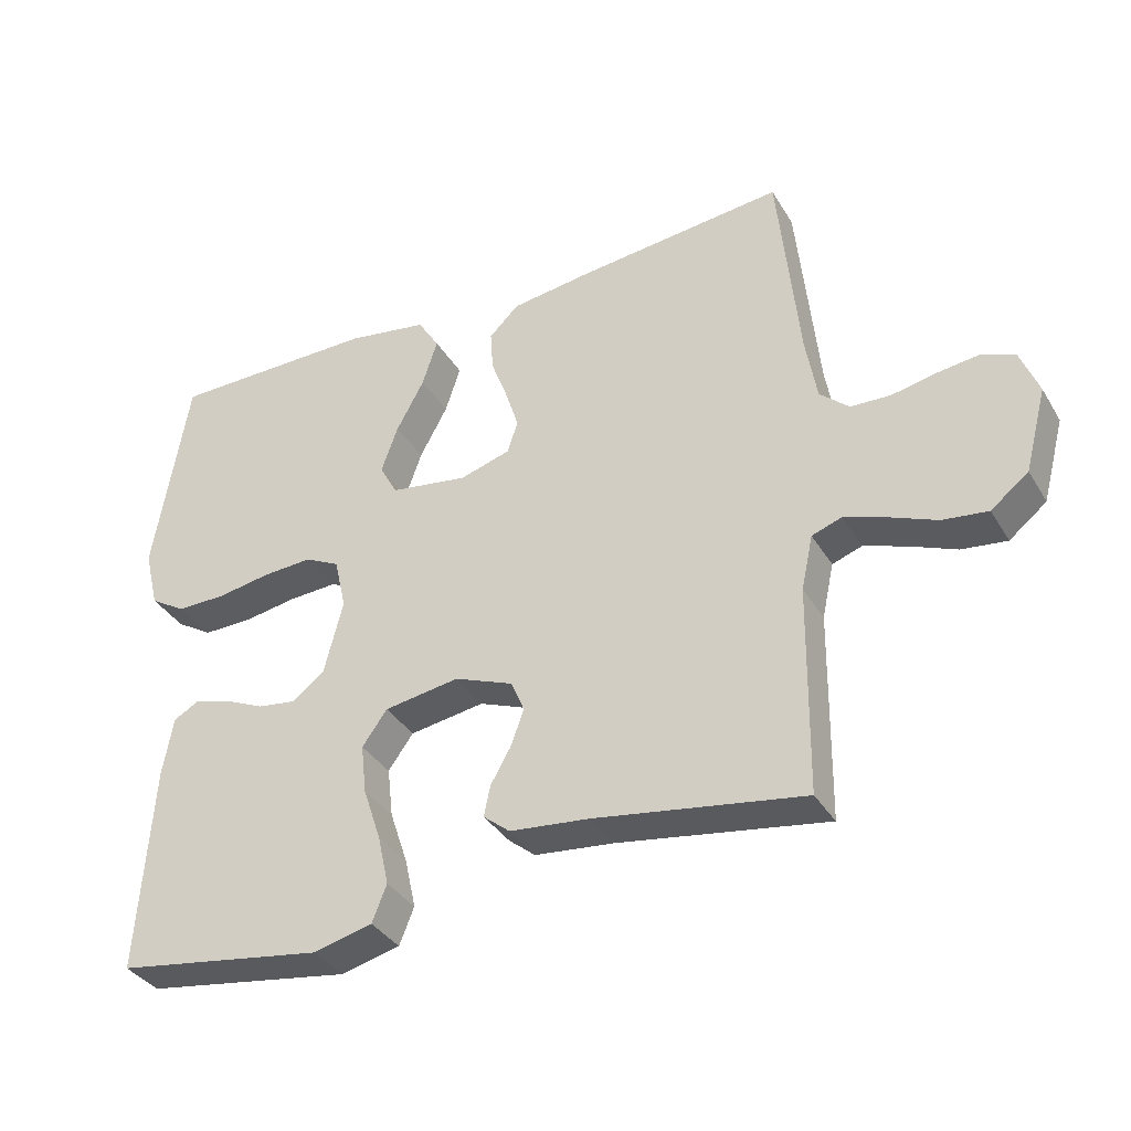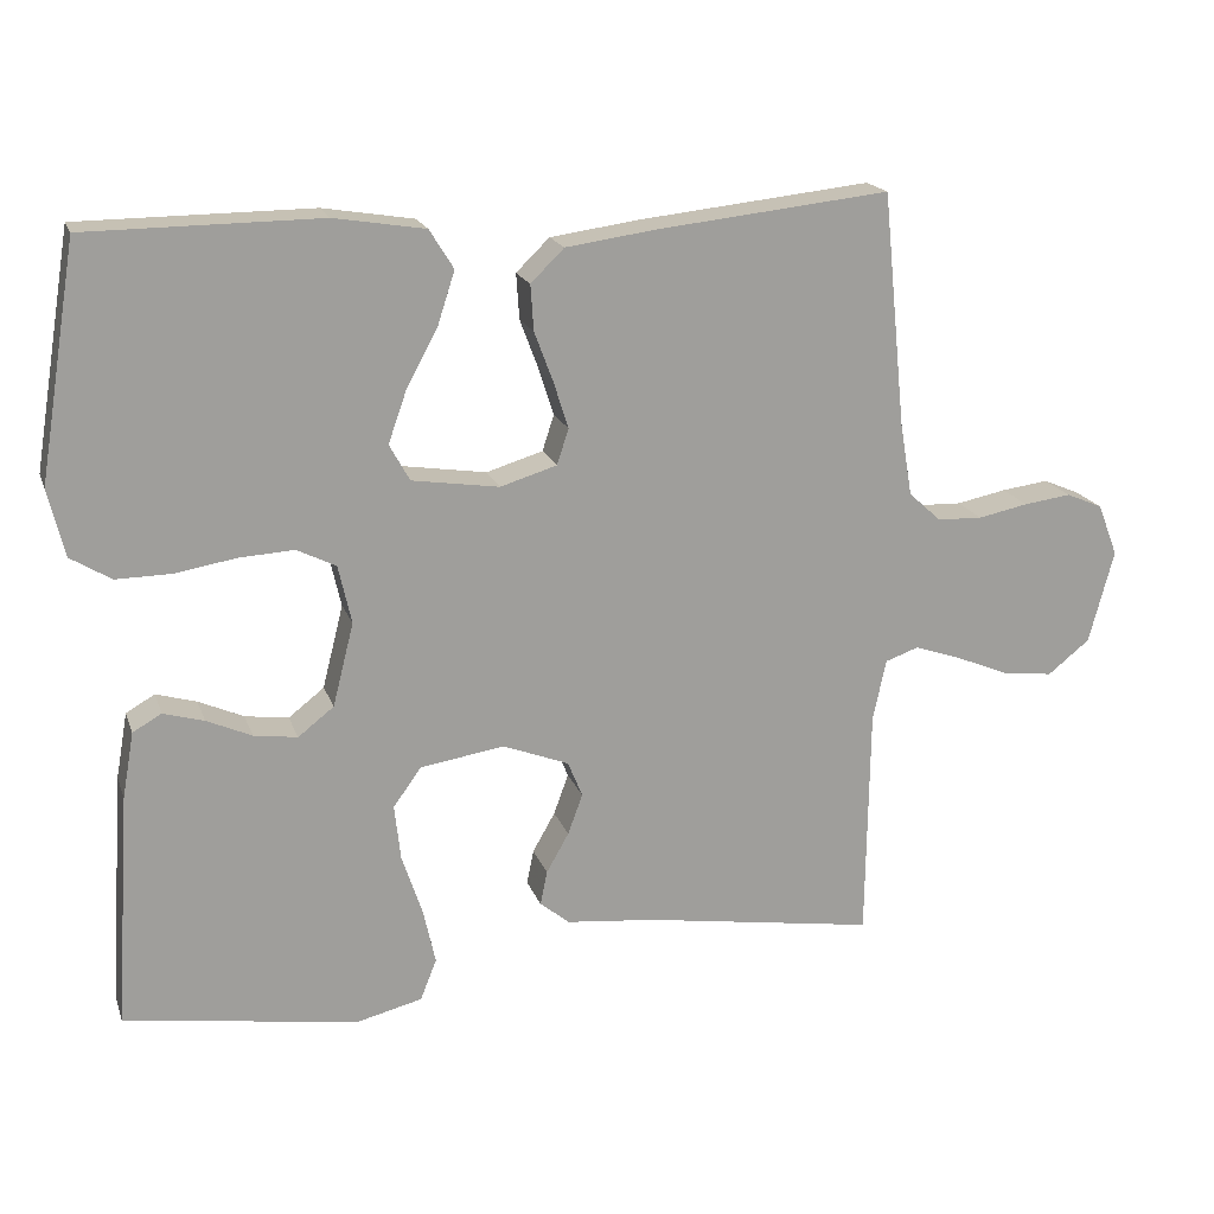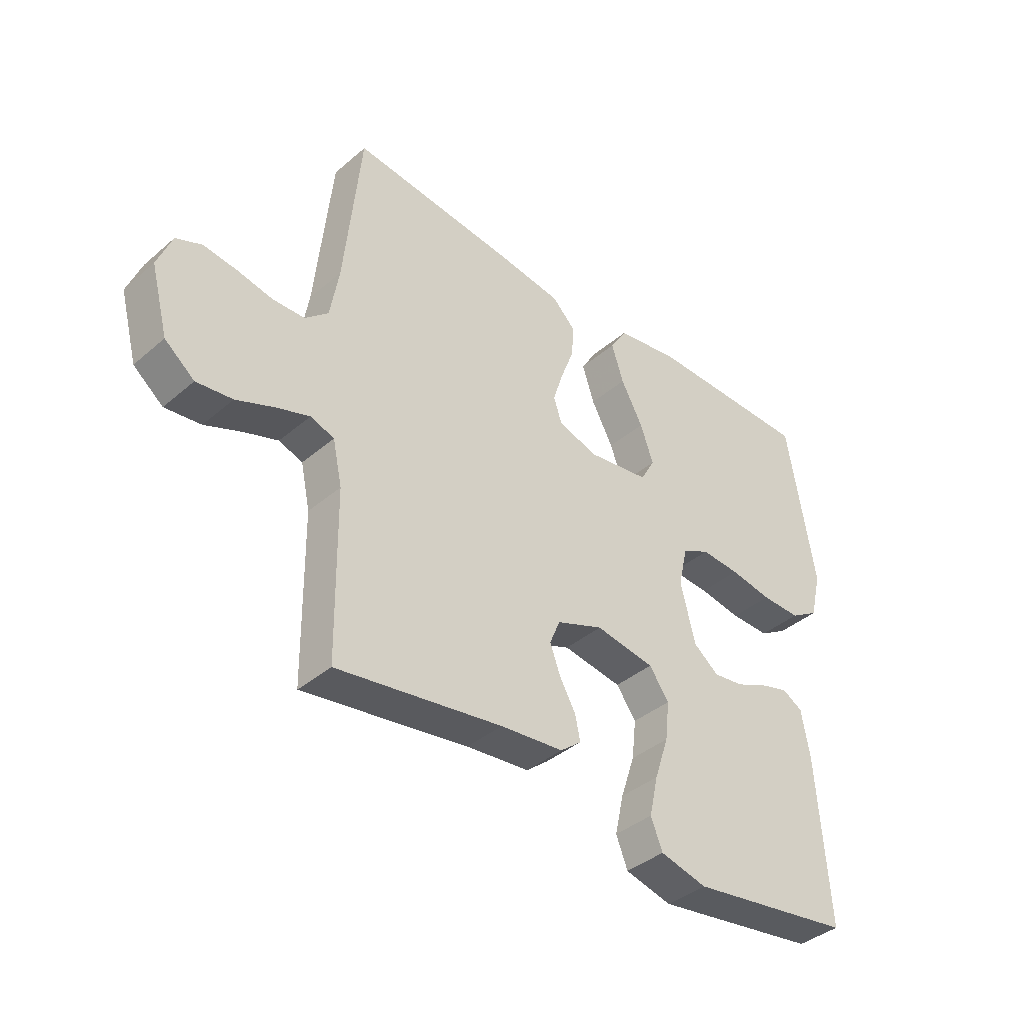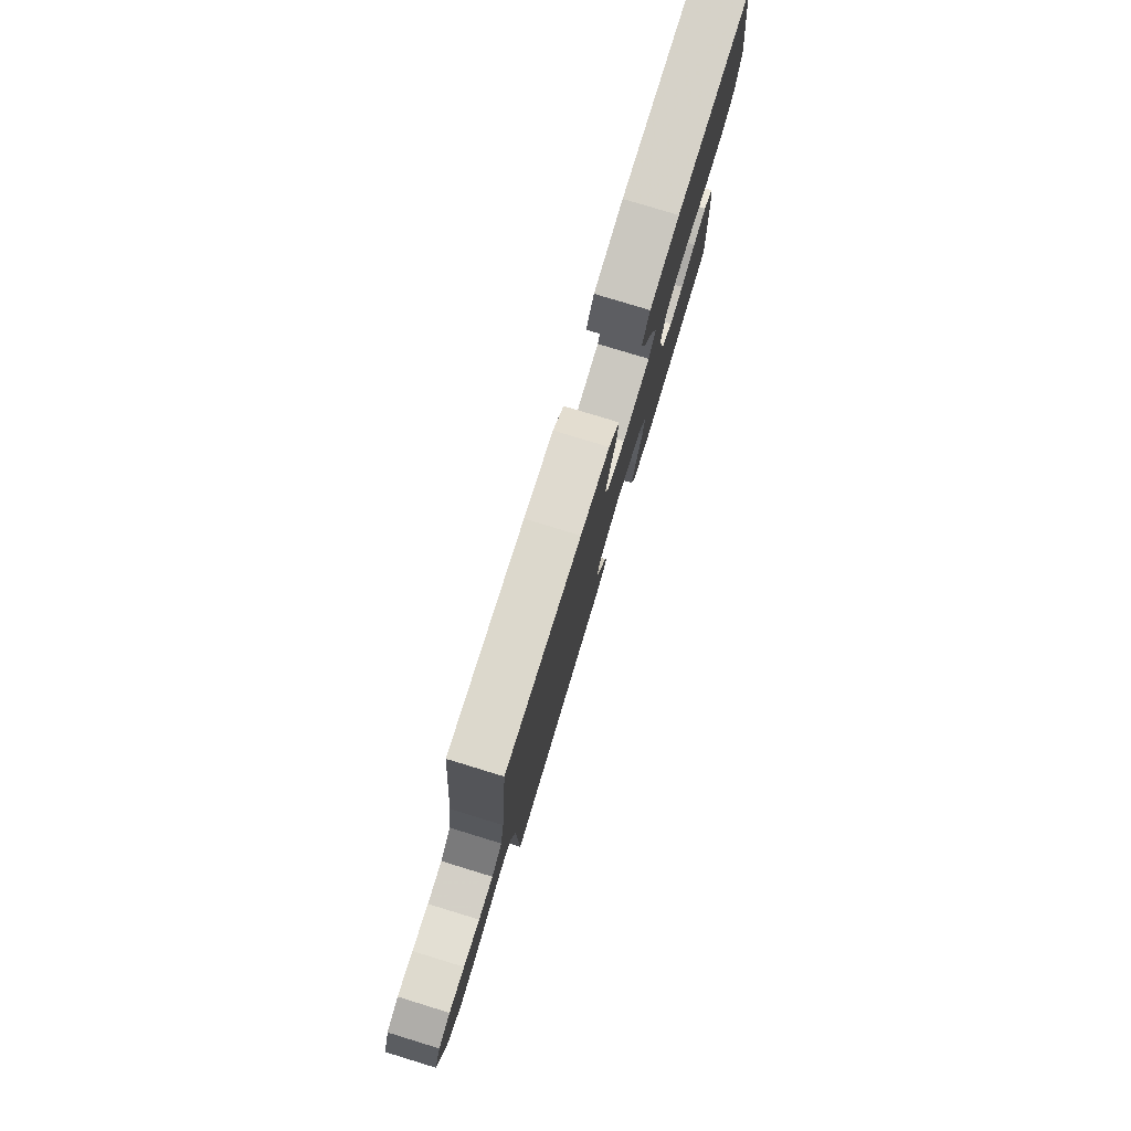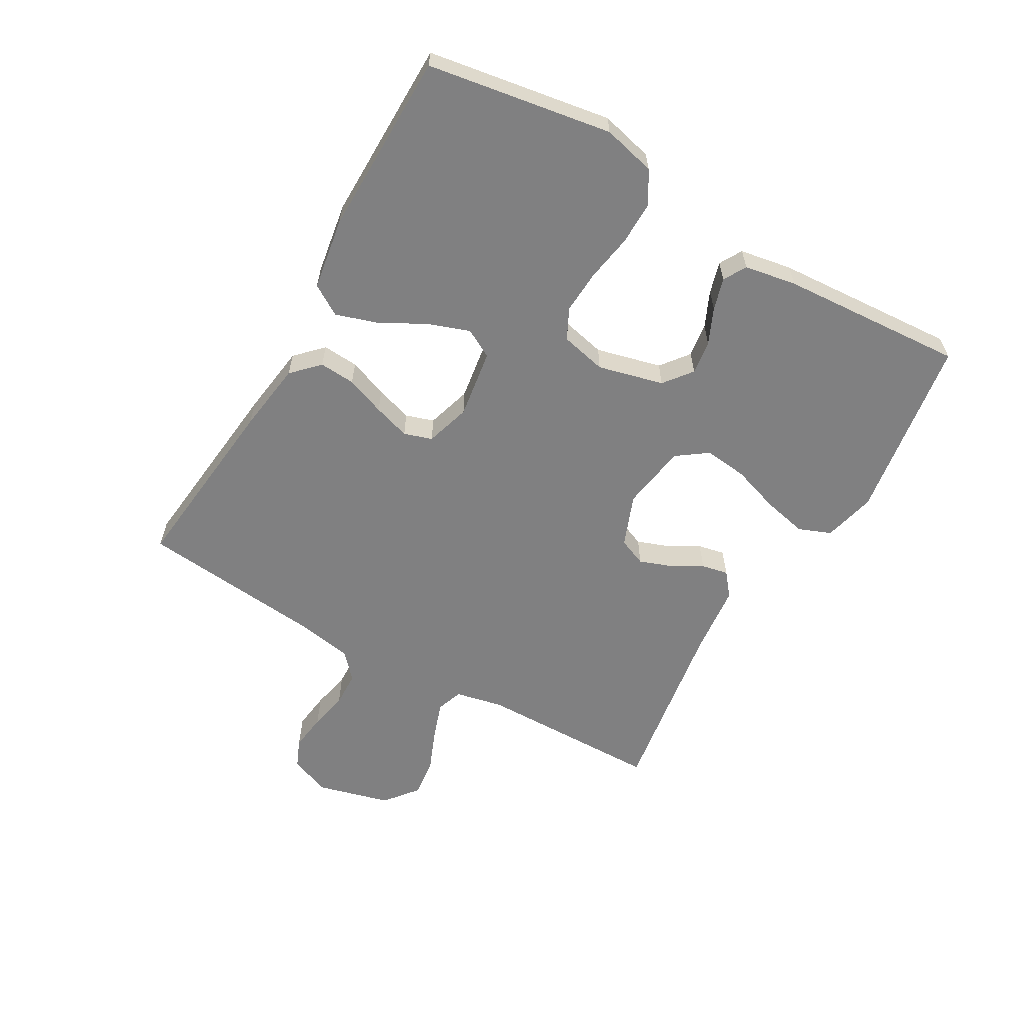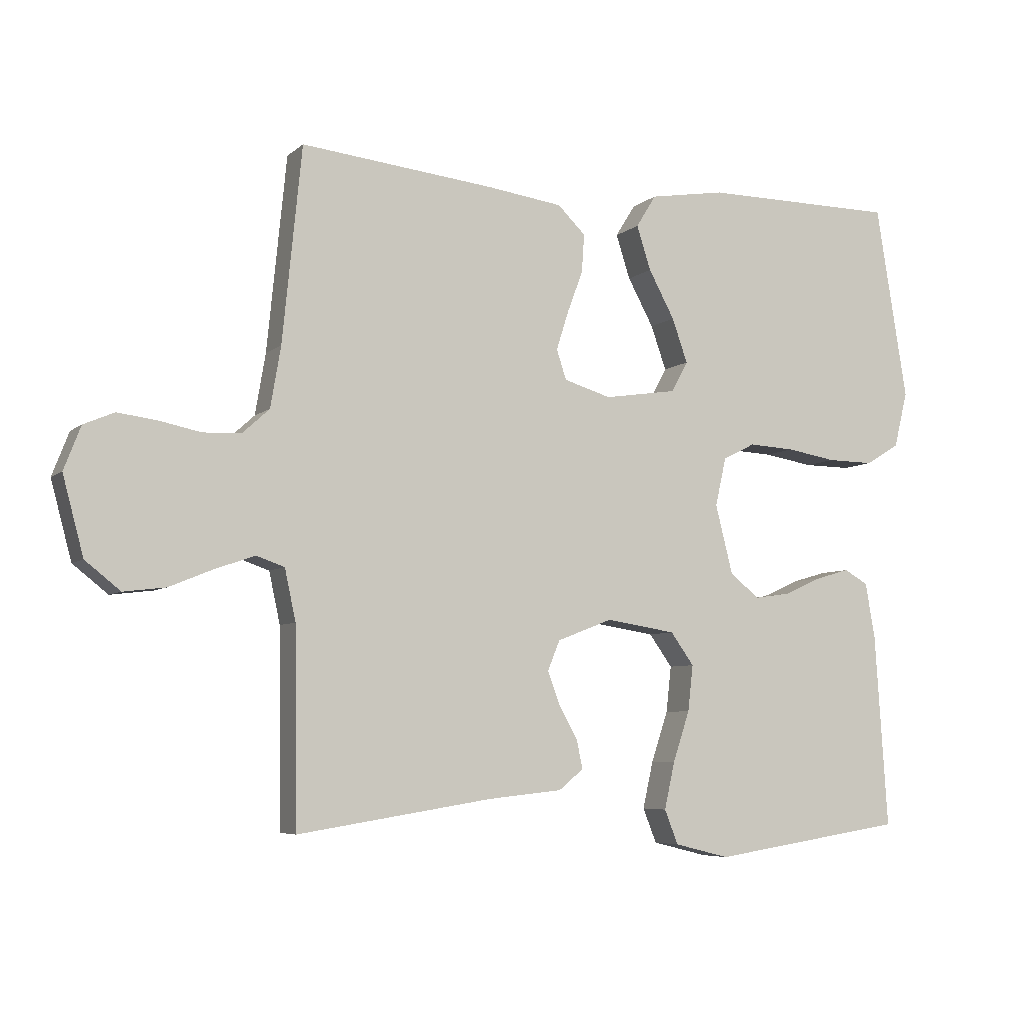
<metadata>
{"format":"obj","ext":"obj","renderer":"f3d","projection":"perspective","resolution":1024,"background":"white","views":[{"elev":-35.8,"azim":-152.7,"up":"+Z"},{"elev":18.5,"azim":163.8,"up":"+Z"},{"elev":-39.4,"azim":-43.3,"up":"+Z"},{"elev":78.9,"azim":-73.0,"up":"+Z"},{"elev":-60.2,"azim":60.1,"up":"+Y"},{"elev":-6.0,"azim":-24.7,"up":"+Z"}]}
</metadata>
<code>
v 0.5 0.07 0.5
v 0.549 0.07 0.2
v 0.528 0.07 0.114
v 0.476 0.07 0.082
v 0.404 0.07 0.083
v 0.327 0.07 0.096
v 0.256 0.07 0.1
v 0.206 0.07 0.075
v 0.189 0.07 0
v 0.216 0.07 -0.107
v 0.262 0.07 -0.143
v 0.318 0.07 -0.135
v 0.376 0.07 -0.109
v 0.428 0.07 -0.094
v 0.465 0.07 -0.115
v 0.48 0.07 -0.2
v 0.5 0.07 -0.5
v 0.2 0.07 -0.546
v 0.115 0.07 -0.525
v 0.094 0.07 -0.472
v 0.11 0.07 -0.4
v 0.136 0.07 -0.322
v 0.144 0.07 -0.251
v 0.108 0.07 -0.201
v 0 0.07 -0.184
v -0.085 0.07 -0.217
v -0.104 0.07 -0.263
v -0.085 0.07 -0.315
v -0.056 0.07 -0.366
v -0.047 0.07 -0.41
v -0.085 0.07 -0.441
v -0.2 0.07 -0.453
v -0.5 0.07 -0.5
v -0.504 0.07 -0.2
v -0.521 0.07 -0.121
v -0.564 0.07 -0.106
v -0.625 0.07 -0.127
v -0.693 0.07 -0.155
v -0.758 0.07 -0.163
v -0.812 0.07 -0.12
v -0.844 0.07 0
v -0.818 0.07 0.067
v -0.771 0.07 0.087
v -0.71 0.07 0.079
v -0.646 0.07 0.066
v -0.588 0.07 0.068
v -0.546 0.07 0.106
v -0.53 0.07 0.2
v -0.5 0.07 0.5
v -0.2 0.07 0.468
v -0.084 0.07 0.452
v -0.041 0.07 0.41
v -0.045 0.07 0.351
v -0.069 0.07 0.287
v -0.088 0.07 0.227
v -0.073 0.07 0.181
v 0 0.07 0.159
v 0.112 0.07 0.176
v 0.138 0.07 0.223
v 0.114 0.07 0.291
v 0.074 0.07 0.365
v 0.052 0.07 0.433
v 0.083 0.07 0.483
v 0.2 0.07 0.502
v 0.5 0 0.5
v 0.549 0 0.2
v 0.528 0 0.114
v 0.476 0 0.082
v 0.404 0 0.083
v 0.327 0 0.096
v 0.256 0 0.1
v 0.206 0 0.075
v 0.189 0 0
v 0.216 0 -0.107
v 0.262 0 -0.143
v 0.318 0 -0.135
v 0.376 0 -0.109
v 0.428 0 -0.094
v 0.465 0 -0.115
v 0.48 0 -0.2
v 0.5 0 -0.5
v 0.2 0 -0.546
v 0.115 0 -0.525
v 0.094 0 -0.472
v 0.11 0 -0.4
v 0.136 0 -0.322
v 0.144 0 -0.251
v 0.108 0 -0.201
v 0 0 -0.184
v -0.085 0 -0.217
v -0.104 0 -0.263
v -0.085 0 -0.315
v -0.056 0 -0.366
v -0.047 0 -0.41
v -0.085 0 -0.441
v -0.2 0 -0.453
v -0.5 0 -0.5
v -0.504 0 -0.2
v -0.521 0 -0.121
v -0.564 0 -0.106
v -0.625 0 -0.127
v -0.693 0 -0.155
v -0.758 0 -0.163
v -0.812 0 -0.12
v -0.844 0 0
v -0.818 0 0.067
v -0.771 0 0.087
v -0.71 0 0.079
v -0.646 0 0.066
v -0.588 0 0.068
v -0.546 0 0.106
v -0.53 0 0.2
v -0.5 0 0.5
v -0.2 0 0.468
v -0.084 0 0.452
v -0.041 0 0.41
v -0.045 0 0.351
v -0.069 0 0.287
v -0.088 0 0.227
v -0.073 0 0.181
v 0 0 0.159
v 0.112 0 0.176
v 0.138 0 0.223
v 0.114 0 0.291
v 0.074 0 0.365
v 0.052 0 0.433
v 0.083 0 0.483
v 0.2 0 0.502
f 60 61 62 63
f 59 60 63 64
f 51 52 53 54
f 51 54 55
f 48 49 50 51
f 47 48 51 55
f 46 47 55 56
f 42 43 44 45
f 40 41 42 45
f 40 45 46
f 37 38 39 40
f 36 37 40 46
f 35 36 46 56
f 32 33 34
f 28 29 30 31
f 27 28 31 32
f 26 27 32 34
f 19 20 21 22
f 19 22 23
f 18 19 23
f 17 18 23
f 16 17 23 24
f 12 13 14 15
f 11 12 15 16
f 3 4 5 6
f 3 6 7
f 2 3 7
f 59 64 1 2
f 58 59 2 7
f 57 58 7 8
f 56 57 8 9
f 35 56 9 10
f 25 26 34 35
f 25 35 10 11
f 11 16 24 25
f 127 126 125 124
f 128 127 124 123
f 118 117 116 115
f 119 118 115
f 115 114 113 112
f 119 115 112 111
f 120 119 111 110
f 109 108 107 106
f 109 106 105 104
f 110 109 104
f 104 103 102 101
f 110 104 101 100
f 120 110 100 99
f 98 97 96
f 95 94 93 92
f 96 95 92 91
f 98 96 91 90
f 86 85 84 83
f 87 86 83
f 87 83 82
f 87 82 81
f 88 87 81 80
f 79 78 77 76
f 80 79 76 75
f 70 69 68 67
f 71 70 67
f 71 67 66
f 66 65 128 123
f 71 66 123 122
f 72 71 122 121
f 73 72 121 120
f 74 73 120 99
f 99 98 90 89
f 75 74 99 89
f 89 88 80 75
f 1 65 66 2
f 2 66 67 3
f 3 67 68 4
f 4 68 69 5
f 5 69 70 6
f 6 70 71 7
f 7 71 72 8
f 8 72 73 9
f 9 73 74 10
f 10 74 75 11
f 11 75 76 12
f 12 76 77 13
f 13 77 78 14
f 14 78 79 15
f 15 79 80 16
f 16 80 81 17
f 17 81 82 18
f 18 82 83 19
f 19 83 84 20
f 20 84 85 21
f 21 85 86 22
f 22 86 87 23
f 23 87 88 24
f 24 88 89 25
f 25 89 90 26
f 26 90 91 27
f 27 91 92 28
f 28 92 93 29
f 29 93 94 30
f 30 94 95 31
f 31 95 96 32
f 32 96 97 33
f 33 97 98 34
f 34 98 99 35
f 35 99 100 36
f 36 100 101 37
f 37 101 102 38
f 38 102 103 39
f 39 103 104 40
f 40 104 105 41
f 41 105 106 42
f 42 106 107 43
f 43 107 108 44
f 44 108 109 45
f 45 109 110 46
f 46 110 111 47
f 47 111 112 48
f 48 112 113 49
f 49 113 114 50
f 50 114 115 51
f 51 115 116 52
f 52 116 117 53
f 53 117 118 54
f 54 118 119 55
f 55 119 120 56
f 56 120 121 57
f 57 121 122 58
f 58 122 123 59
f 59 123 124 60
f 60 124 125 61
f 61 125 126 62
f 62 126 127 63
f 63 127 128 64
f 64 128 65 1

</code>
